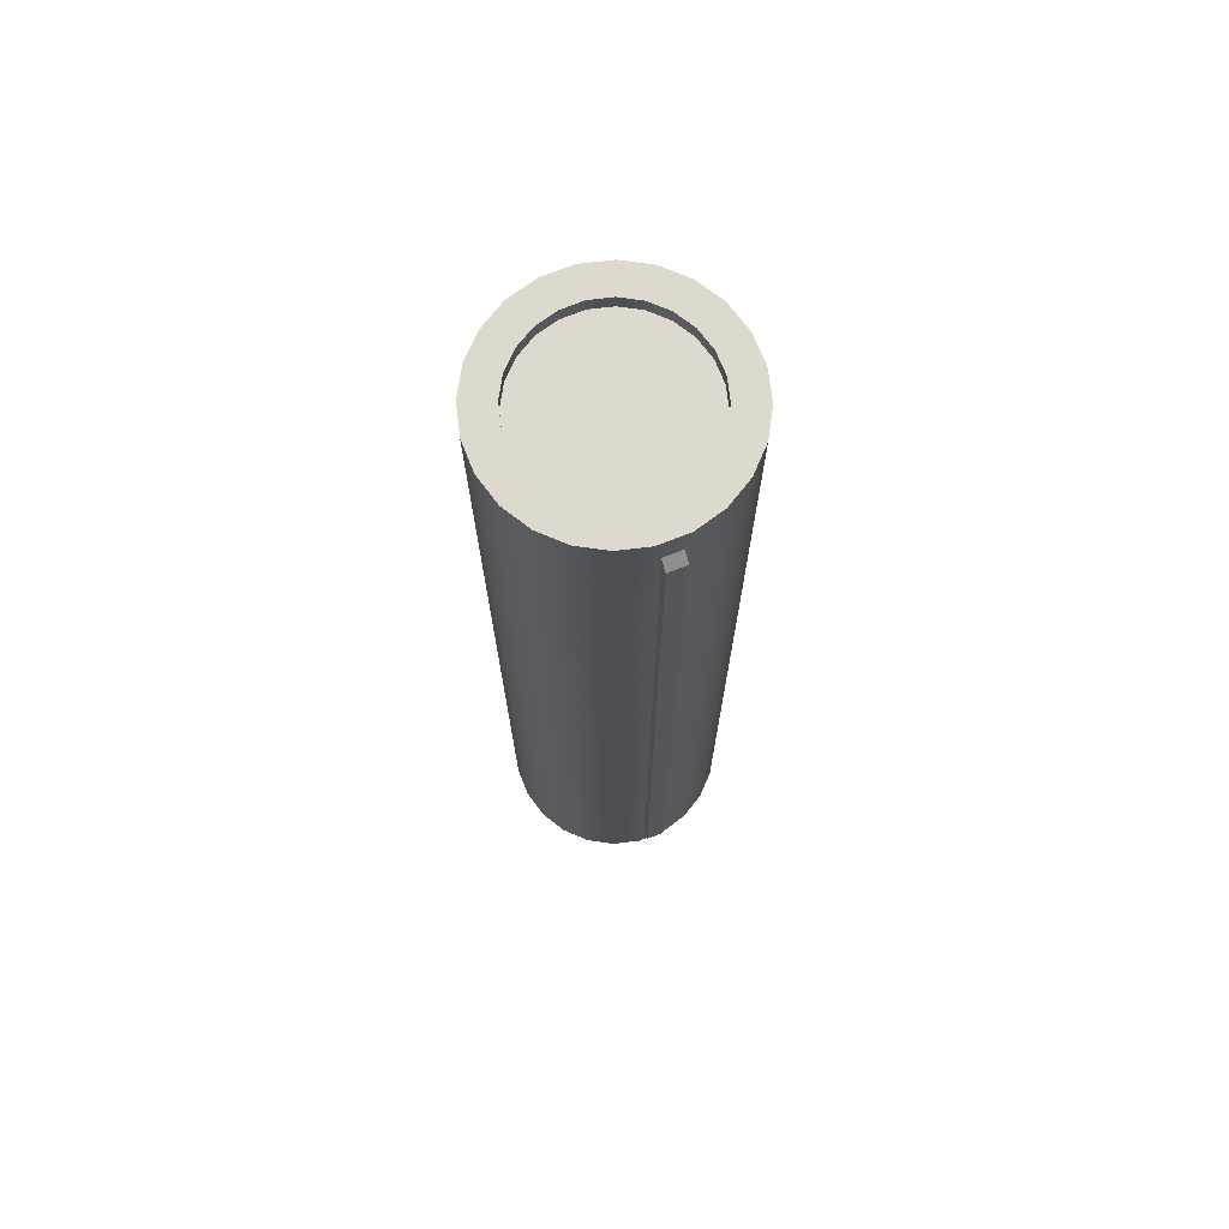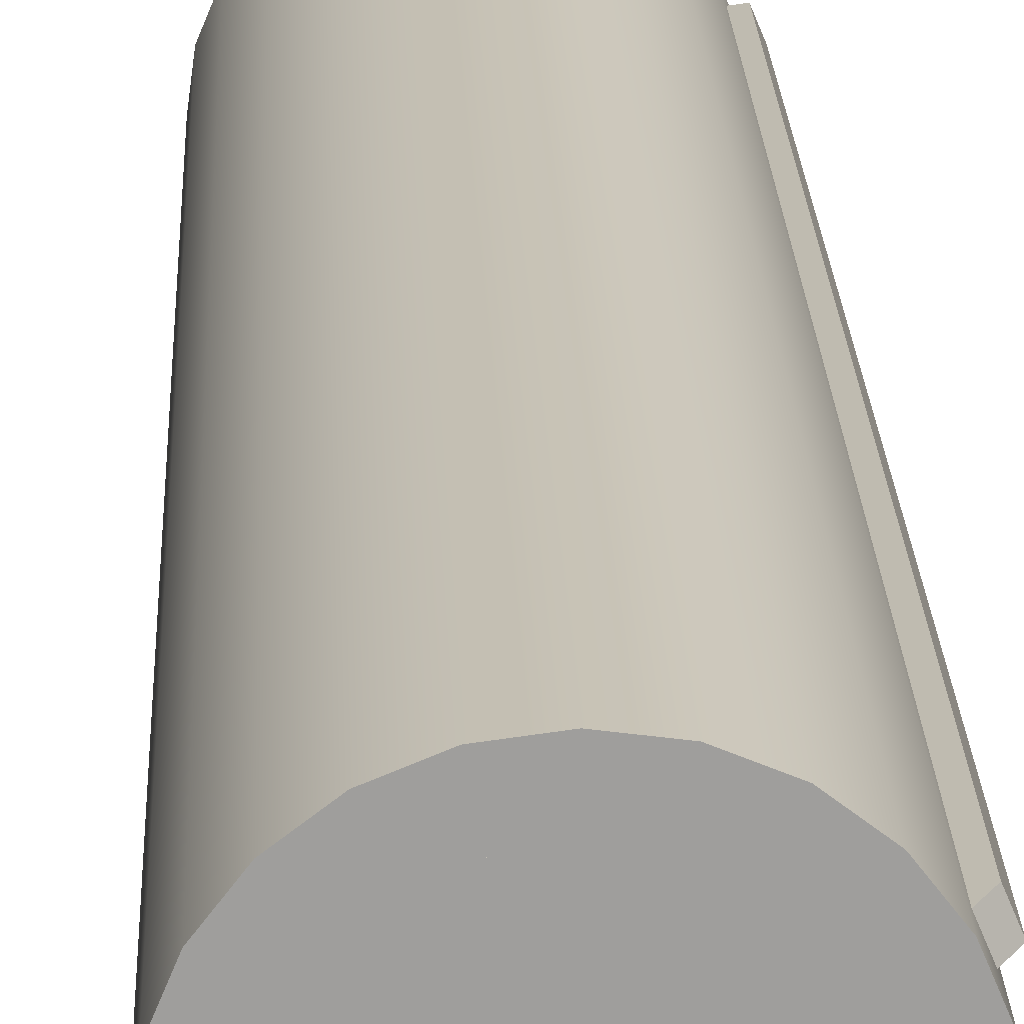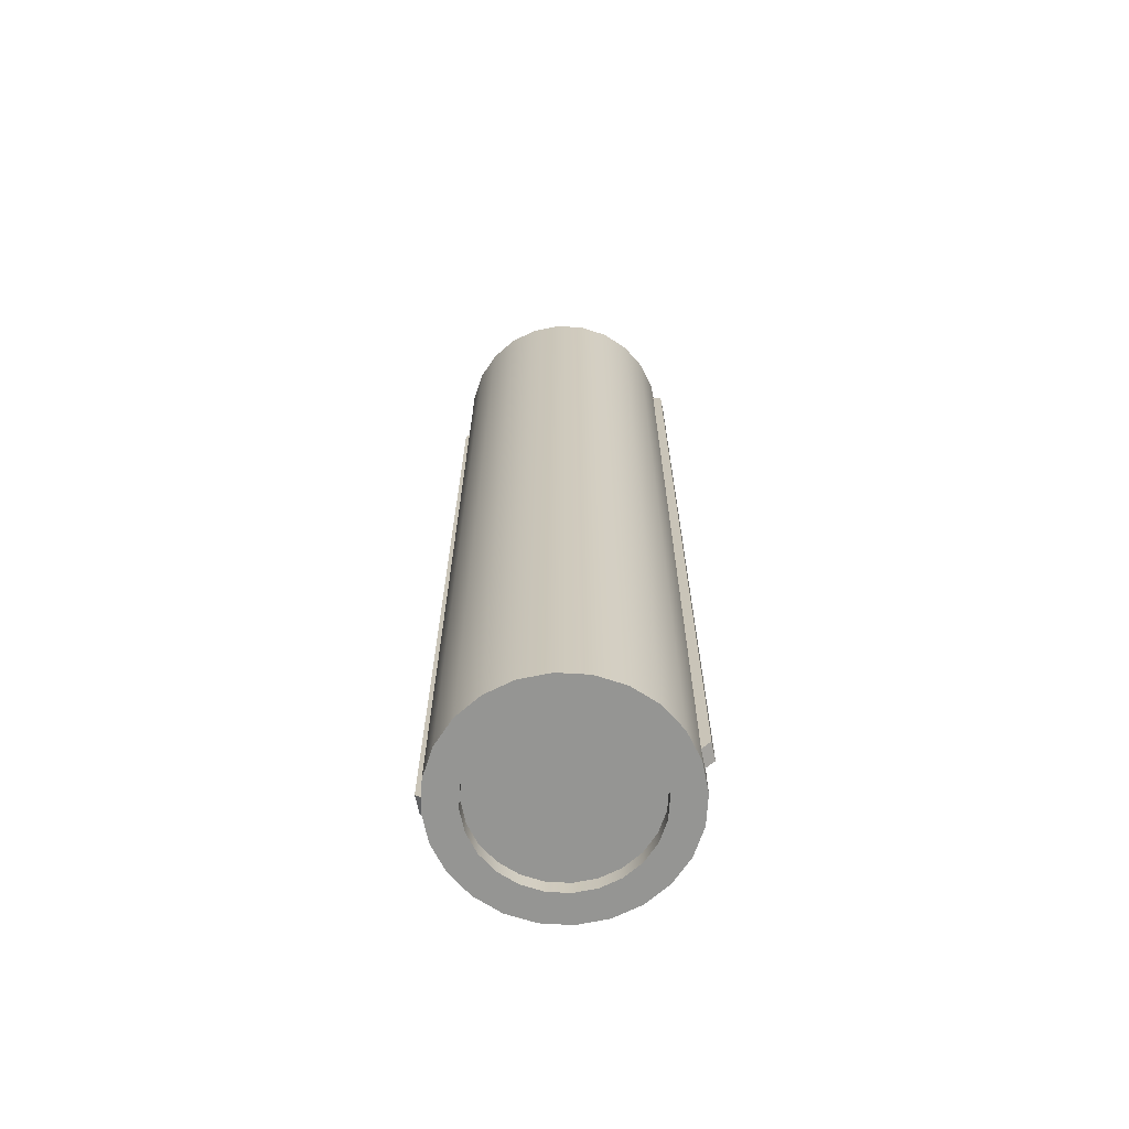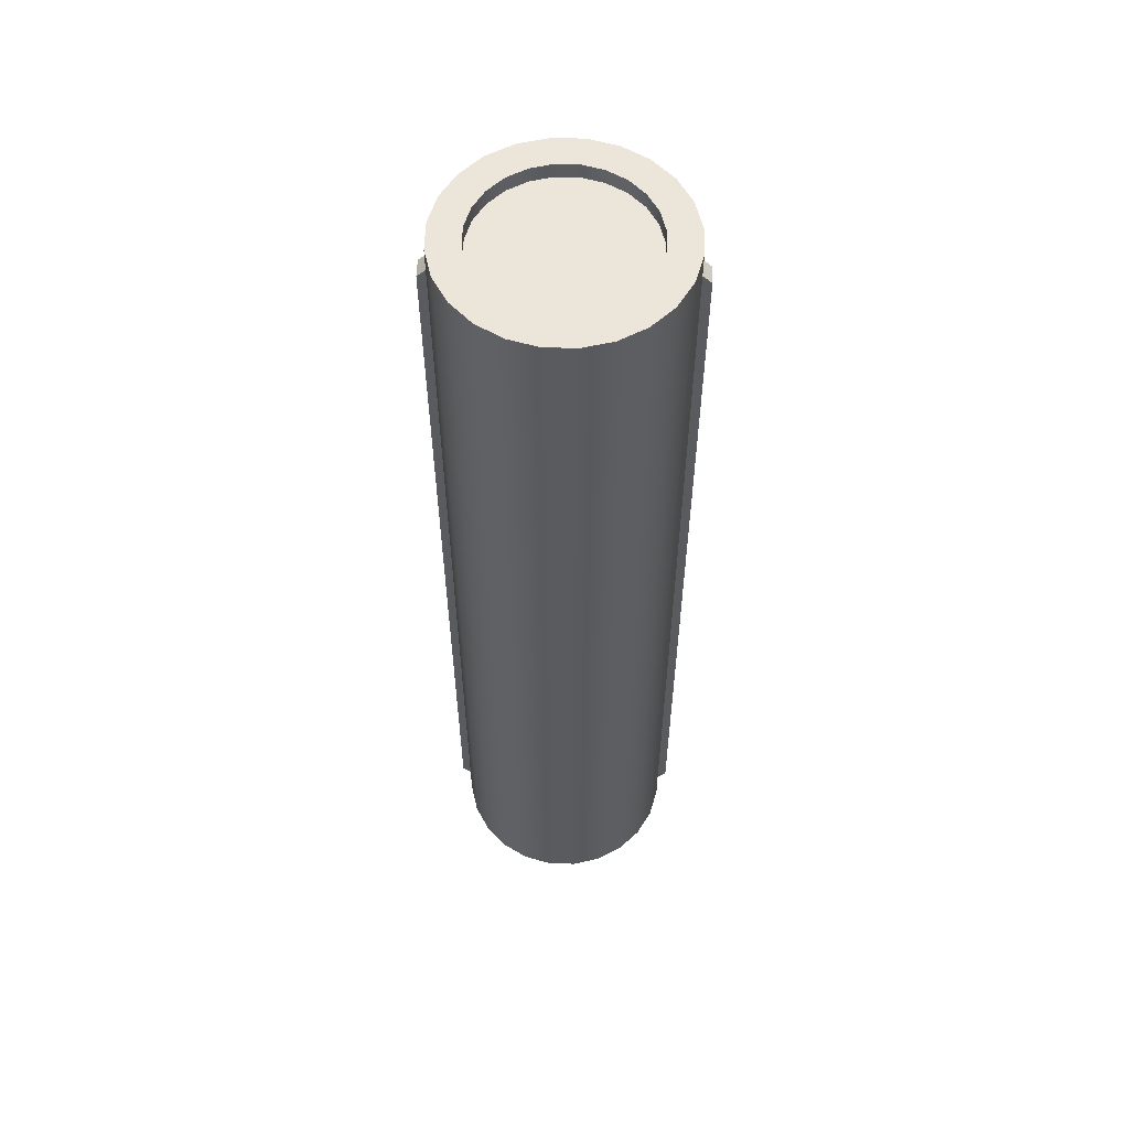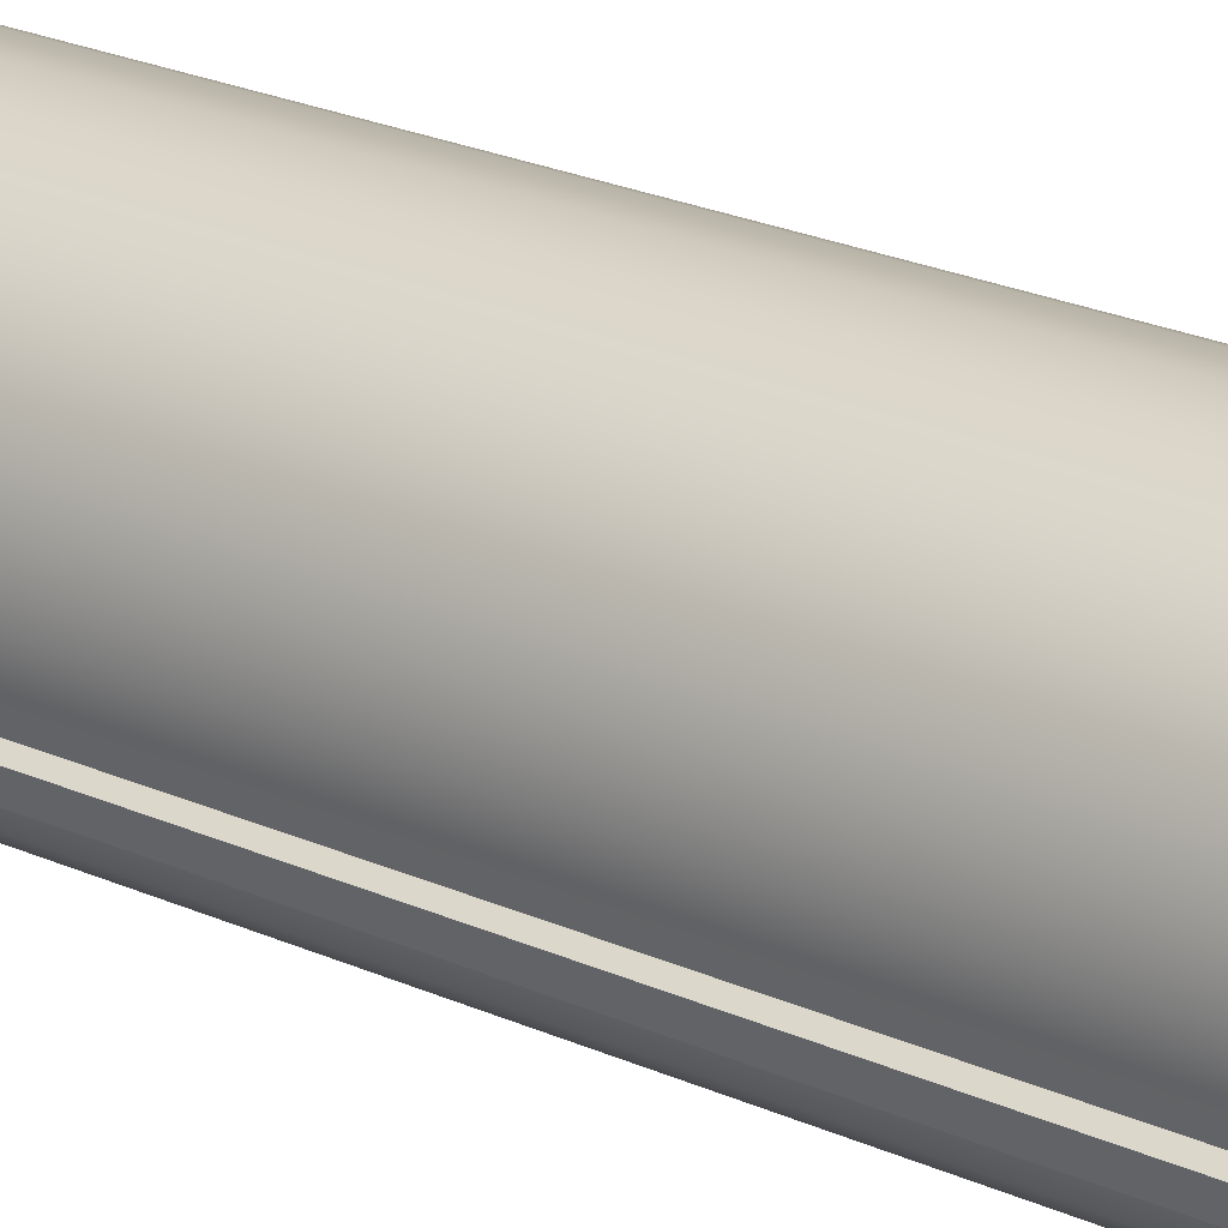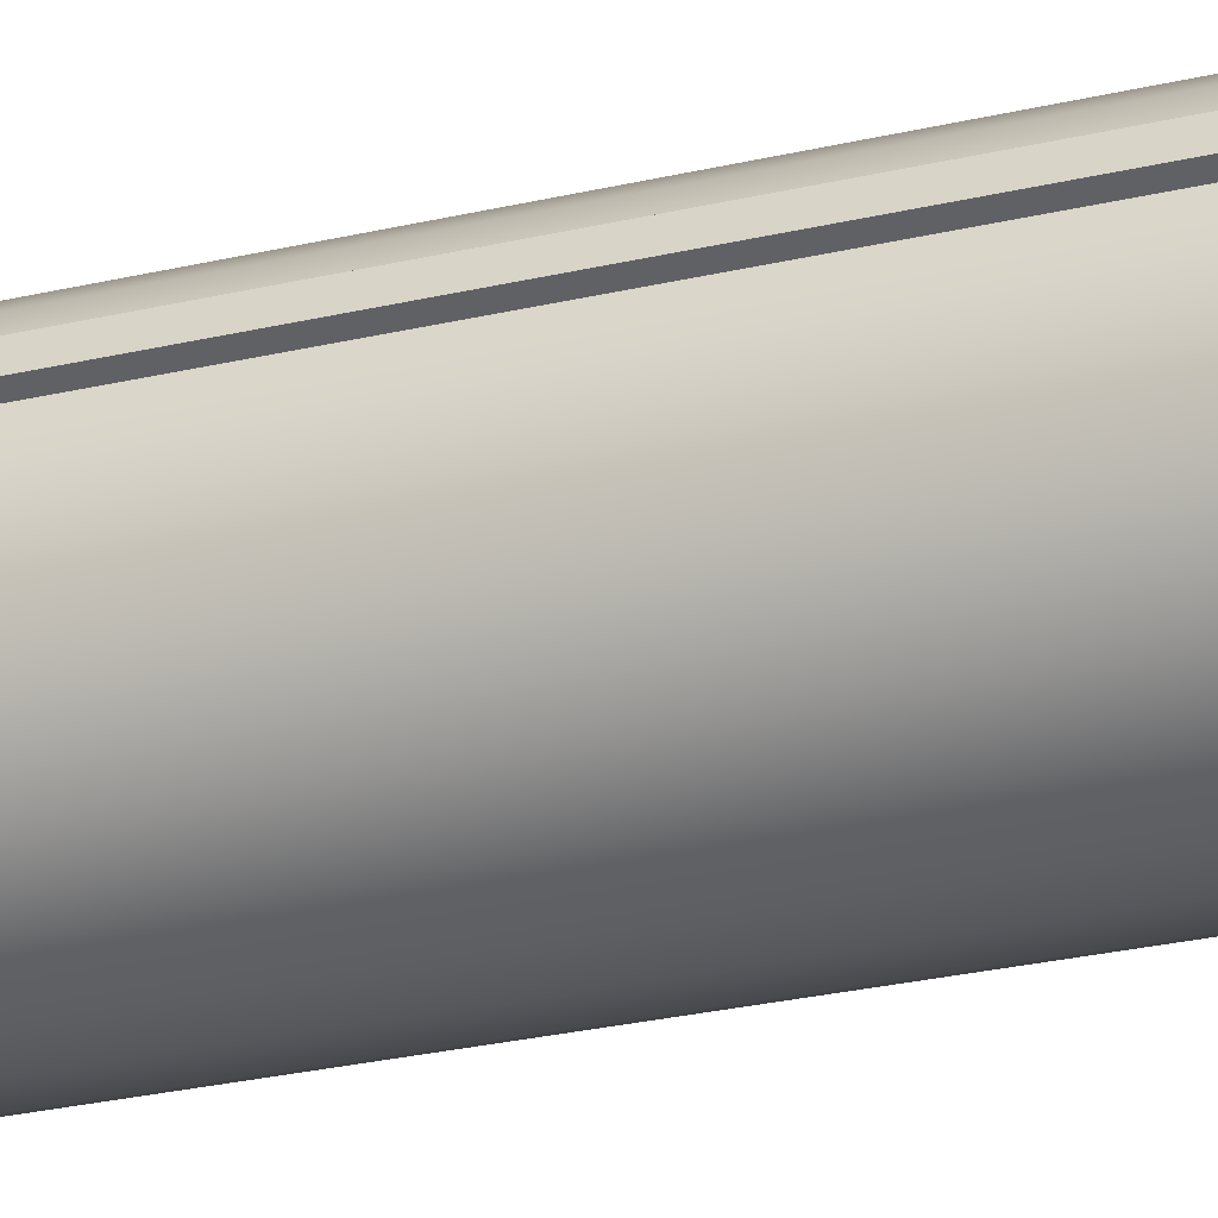
<metadata>
{"format":"obj","ext":"obj","renderer":"f3d","projection":"perspective","resolution":1024,"background":"white","views":[{"elev":71.7,"azim":90.7,"up":"+Y"},{"elev":19.3,"azim":178.0,"up":"+Z"},{"elev":-67.3,"azim":34.1,"up":"+Y"},{"elev":57.2,"azim":-155.8,"up":"+Y"},{"elev":22.5,"azim":128.4,"up":"+Z"},{"elev":-26.9,"azim":-69.7,"up":"+Z"}]}
</metadata>
<code>
o chara_lv_fuel_tank_s0p5_3
v 0.4688 2 -1.782e-17
v 0.4528 2 0.1213
v 0.4059 2 0.2344
v 0.3315 2 0.3315
v 0.2344 2 0.4059
v 0.1213 2 0.4528
v -4.502e-17 2 0.4688
v -0.1213 2 0.4528
v -0.2344 2 0.4059
v -0.3315 2 0.3315
v -0.4059 2 0.2344
v -0.4528 2 0.1213
v -0.4688 2 3.959e-17
v -0.4528 2 -0.1213
v -0.4059 2 -0.2344
v -0.3315 2 -0.3315
v -0.2344 2 -0.4059
v -0.1213 2 -0.4528
v -1.598e-16 2 -0.4688
v 0.1213 2 -0.4528
v 0.2344 2 -0.4059
v 0.3315 2 -0.3315
v 0.4059 2 -0.2344
v 0.4528 2 -0.1213
v 0.332 2 0.08897
v 0.3438 2 -1.63e-17
v 0.332 2 -0.08897
v 0.2977 2 -0.1719
v 0.2431 2 -0.2431
v 0.1719 2 -0.2977
v 0.08897 2 -0.332
v -1.456e-16 2 -0.3438
v -0.08897 2 -0.332
v -0.1719 2 -0.2977
v -0.2431 2 -0.2431
v -0.2977 2 -0.1719
v -0.332 2 -0.08897
v -0.3438 2 2.579e-17
v -0.332 2 0.08897
v -0.2977 2 0.1719
v -0.2431 2 0.2431
v -0.1719 2 0.2977
v -0.08897 2 0.332
v -6.139e-17 2 0.3438
v 0.08897 2 0.332
v 0.1719 2 0.2977
v 0.2431 2 0.2431
v 0.2977 2 0.1719
v 0.332 1.938 0.08897
v 0.3438 1.938 -1.63e-17
v 0.332 1.938 -0.08897
v 0.2977 1.938 -0.1719
v 0.2431 1.938 -0.2431
v 0.1719 1.938 -0.2977
v 0.08897 1.938 -0.332
v -1.456e-16 1.938 -0.3438
v -0.08897 1.938 -0.332
v -0.1719 1.938 -0.2977
v -0.2431 1.938 -0.2431
v -0.2977 1.938 -0.1719
v -0.332 1.938 -0.08897
v -0.3438 1.938 2.579e-17
v -0.332 1.938 0.08897
v -0.2977 1.938 0.1719
v -0.2431 1.938 0.2431
v -0.1719 1.938 0.2977
v -0.08897 1.938 0.332
v -6.139e-17 1.938 0.3438
v 0.08897 1.938 0.332
v 0.1719 1.938 0.2977
v 0.2431 1.938 0.2431
v 0.2977 1.938 0.1719
v -1.076e-16 1.938 -1.826e-18
v 0.4688 2 4.319e-17
v 0.4528 2 0.1213
v 0.4059 2 0.2344
v 0.3315 2 0.3315
v 0.2344 2 0.4059
v 0.1213 2 0.4528
v -4.502e-17 2 0.4688
v -0.1213 2 0.4528
v -0.2344 2 0.4059
v -0.3315 2 0.3315
v -0.4059 2 0.2344
v -0.4528 2 0.1213
v -0.4688 2 1.006e-16
v -0.4528 2 -0.1213
v -0.4059 2 -0.2344
v -0.3315 2 -0.3315
v -0.2344 2 -0.4059
v -0.1213 2 -0.4528
v -1.598e-16 2 -0.4688
v 0.1213 2 -0.4528
v 0.2344 2 -0.4059
v 0.3315 2 -0.3315
v 0.4059 2 -0.2344
v 0.4528 2 -0.1213
v 0.4688 -2 -1.782e-17
v 0.4528 -2 0.1213
v 0.4059 -2 0.2344
v 0.3315 -2 0.3315
v 0.2344 -2 0.4059
v 0.1213 -2 0.4528
v -4.502e-17 -2 0.4688
v -0.1213 -2 0.4528
v -0.2344 -2 0.4059
v -0.3315 -2 0.3315
v -0.4059 -2 0.2344
v -0.4528 -2 0.1213
v -0.4688 -2 3.959e-17
v -0.4528 -2 -0.1213
v -0.4059 -2 -0.2344
v -0.3315 -2 -0.3315
v -0.2344 -2 -0.4059
v -0.1213 -2 -0.4528
v -1.598e-16 -2 -0.4688
v 0.1213 -2 -0.4528
v 0.2344 -2 -0.4059
v 0.3315 -2 -0.3315
v 0.4059 -2 -0.2344
v 0.4528 -2 -0.1213
v 0.4688 -2 -1.782e-17
v 0.4528 -2 0.1213
v 0.4059 -2 0.2344
v 0.3315 -2 0.3315
v 0.2344 -2 0.4059
v 0.1213 -2 0.4528
v -4.502e-17 -2 0.4688
v -0.1213 -2 0.4528
v -0.2344 -2 0.4059
v -0.3315 -2 0.3315
v -0.4059 -2 0.2344
v -0.4528 -2 0.1213
v -0.4688 -2 3.959e-17
v -0.4528 -2 -0.1213
v -0.4059 -2 -0.2344
v -0.3315 -2 -0.3315
v -0.2344 -2 -0.4059
v -0.1213 -2 -0.4528
v -1.598e-16 -2 -0.4688
v 0.1213 -2 -0.4528
v 0.2344 -2 -0.4059
v 0.3315 -2 -0.3315
v 0.4059 -2 -0.2344
v 0.4528 -2 -0.1213
v 0.332 -2 0.08897
v 0.3438 -2 -1.63e-17
v 0.332 -2 -0.08897
v 0.2977 -2 -0.1719
v 0.2431 -2 -0.2431
v 0.1719 -2 -0.2977
v 0.08897 -2 -0.332
v -1.456e-16 -2 -0.3438
v -0.08897 -2 -0.332
v -0.1719 -2 -0.2977
v -0.2431 -2 -0.2431
v -0.2977 -2 -0.1719
v -0.332 -2 -0.08897
v -0.3438 -2 2.579e-17
v -0.332 -2 0.08897
v -0.2977 -2 0.1719
v -0.2431 -2 0.2431
v -0.1719 -2 0.2977
v -0.08897 -2 0.332
v -6.139e-17 -2 0.3438
v 0.08897 -2 0.332
v 0.1719 -2 0.2977
v 0.2431 -2 0.2431
v 0.2977 -2 0.1719
v 0.332 -1.938 0.08897
v 0.3438 -1.938 -1.63e-17
v 0.332 -1.938 -0.08897
v 0.2977 -1.938 -0.1719
v 0.2431 -1.938 -0.2431
v 0.1719 -1.938 -0.2977
v 0.08897 -1.938 -0.332
v -1.456e-16 -1.938 -0.3438
v -0.08897 -1.938 -0.332
v -0.1719 -1.938 -0.2977
v -0.2431 -1.938 -0.2431
v -0.2977 -1.938 -0.1719
v -0.332 -1.938 -0.08897
v -0.3438 -1.938 2.579e-17
v -0.332 -1.938 0.08897
v -0.2977 -1.938 0.1719
v -0.2431 -1.938 0.2431
v -0.1719 -1.938 0.2977
v -0.08897 -1.938 0.332
v -6.139e-17 -1.938 0.3438
v 0.08897 -1.938 0.332
v 0.1719 -1.938 0.2977
v 0.2431 -1.938 0.2431
v 0.2977 -1.938 0.1719
v -1.076e-16 -1.938 -1.826e-18
v -0.415 -1.875 0.2125
v -0.4437 -1.875 0.1432
v -0.415 1.875 0.2125
v -0.4437 1.875 0.1432
v -0.4497 -1.837 0.2268
v -0.4784 -1.837 0.1576
v -0.4497 1.837 0.2268
v -0.4784 1.837 0.1576
v -0.4784 7.25e-32 0.1576
v -0.4497 1.044e-31 0.2268
v -0.4437 6.59e-32 0.1432
v -0.415 9.778e-32 0.2125
v 0.415 -1.875 -0.2125
v 0.4437 -1.875 -0.1432
v 0.415 1.875 -0.2125
v 0.4437 1.875 -0.1432
v 0.4497 -1.837 -0.2268
v 0.4784 -1.837 -0.1576
v 0.4497 1.837 -0.2268
v 0.4784 1.837 -0.1576
v 0.4784 0 -0.1576
v 0.4497 0 -0.2268
v 0.4437 0 -0.1432
v 0.415 0 -0.2125
g chara_lv_fuel_tank_s0p5_3_chara_lv_fuel_tank_s0p5_3_auv
f 1 26 25 2
f 2 25 48 3
f 3 48 47 4
f 4 47 46 5
f 5 46 45 6
f 6 45 44 7
f 7 44 43 8
f 8 43 42 9
f 9 42 41 10
f 10 41 40 11
f 11 40 39 12
f 12 39 38 13
f 13 38 37 14
f 14 37 36 15
f 15 36 35 16
f 16 35 34 17
f 17 34 33 18
f 18 33 32 19
f 19 32 31 20
f 20 31 30 21
f 21 30 29 22
f 22 29 28 23
f 23 28 27 24
f 24 27 26 1
f 49 73 72
f 50 73 49
f 51 73 50
f 52 73 51
f 53 73 52
f 54 73 53
f 55 73 54
f 56 73 55
f 57 73 56
f 58 73 57
f 59 73 58
f 60 73 59
f 61 73 60
f 62 73 61
f 63 73 62
f 64 73 63
f 65 73 64
f 66 73 65
f 67 73 66
f 68 73 67
f 69 73 68
f 70 73 69
f 71 73 70
f 72 73 71
f 122 147 148 145
f 123 146 147 122
f 124 169 146 123
f 125 168 169 124
f 126 167 168 125
f 127 166 167 126
f 128 165 166 127
f 129 164 165 128
f 130 163 164 129
f 131 162 163 130
f 132 161 162 131
f 133 160 161 132
f 134 159 160 133
f 135 158 159 134
f 136 157 158 135
f 137 156 157 136
f 138 155 156 137
f 139 154 155 138
f 140 153 154 139
f 141 152 153 140
f 142 151 152 141
f 143 150 151 142
f 144 149 150 143
f 145 148 149 144
f 170 194 171
f 171 194 172
f 172 194 173
f 173 194 174
f 174 194 175
f 175 194 176
f 176 194 177
f 177 194 178
f 178 194 179
f 179 194 180
f 180 194 181
f 181 194 182
f 182 194 183
f 183 194 184
f 184 194 185
f 185 194 186
f 186 194 187
f 187 194 188
f 188 194 189
f 189 194 190
f 190 194 191
f 191 194 192
f 192 194 193
f 193 194 170
f 196 200 203 202 198 205
f 206 197 201 204 199 195
f 211 216 213 214 215 212
f 25 49 72 48
f 26 50 49 25
f 27 51 50 26
f 28 52 51 27
f 29 53 52 28
f 30 54 53 29
f 31 55 54 30
f 32 56 55 31
f 33 57 56 32
f 34 58 57 33
f 35 59 58 34
f 36 60 59 35
f 37 61 60 36
f 38 62 61 37
f 39 63 62 38
f 40 64 63 39
f 41 65 64 40
f 42 66 65 41
f 43 67 66 42
f 44 68 67 43
f 45 69 68 44
f 46 70 69 45
f 47 71 70 46
f 48 72 71 47
f 74 98 121 97
f 75 99 98 74
f 76 100 99 75
f 77 101 100 76
f 78 102 101 77
f 79 103 102 78
f 80 104 103 79
f 81 105 104 80
f 82 106 105 81
f 83 107 106 82
f 84 108 107 83
f 85 109 108 84
f 86 110 109 85
f 87 111 110 86
f 88 112 111 87
f 89 113 112 88
f 90 114 113 89
f 91 115 114 90
f 92 116 115 91
f 93 117 116 92
f 94 118 117 93
f 95 119 118 94
f 96 120 119 95
f 97 121 120 96
f 146 170 171 147
f 147 171 172 148
f 148 172 173 149
f 149 173 174 150
f 150 174 175 151
f 151 175 176 152
f 152 176 177 153
f 153 177 178 154
f 154 178 179 155
f 155 179 180 156
f 156 180 181 157
f 157 181 182 158
f 158 182 183 159
f 159 183 184 160
f 160 184 185 161
f 161 185 186 162
f 162 186 187 163
f 163 187 188 164
f 164 188 189 165
f 165 189 190 166
f 166 190 191 167
f 167 191 192 168
f 168 192 193 169
f 169 193 170 146
f 199 204 201 202 203 200
f 207 211 212 208
f 210 214 213 209
f 195 199 200 196
f 198 202 201 197
f 208 212 215 214 210 217
f 218 209 213 216 211 207

</code>
